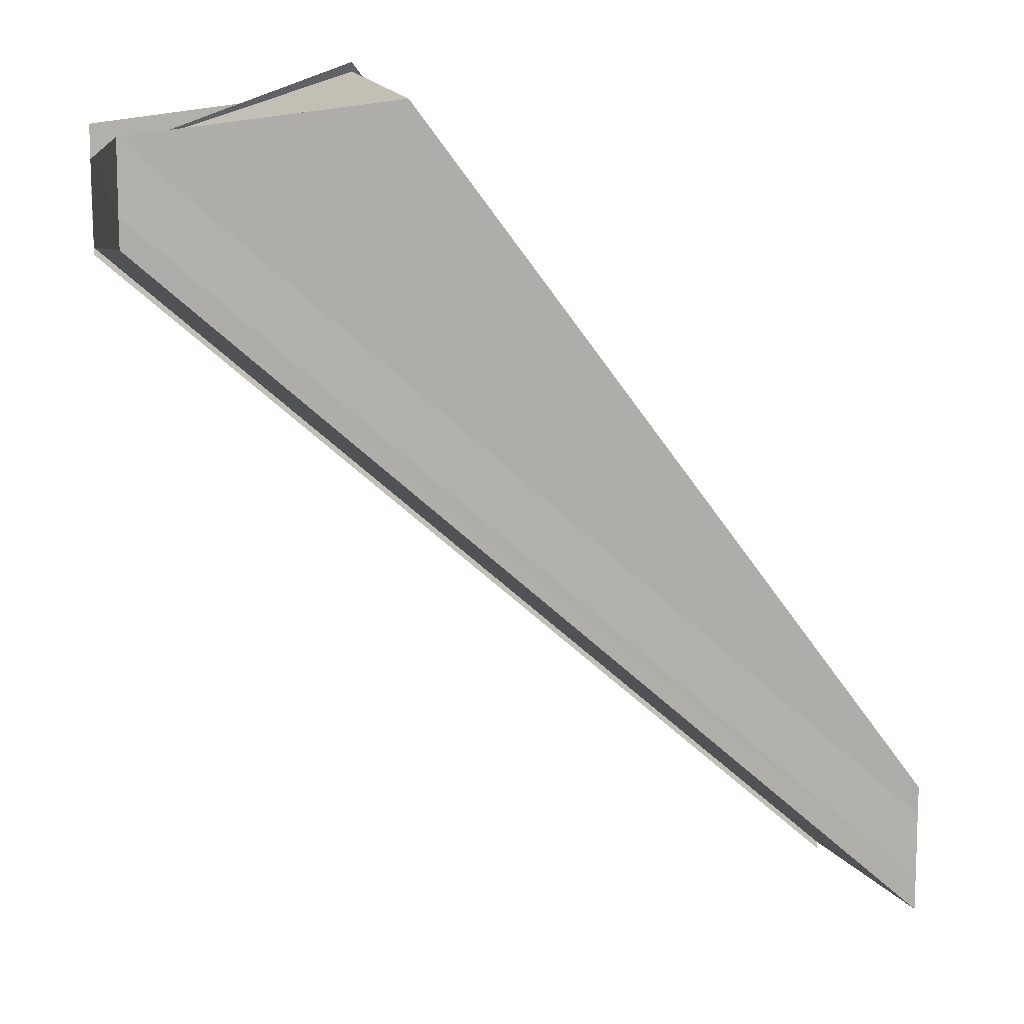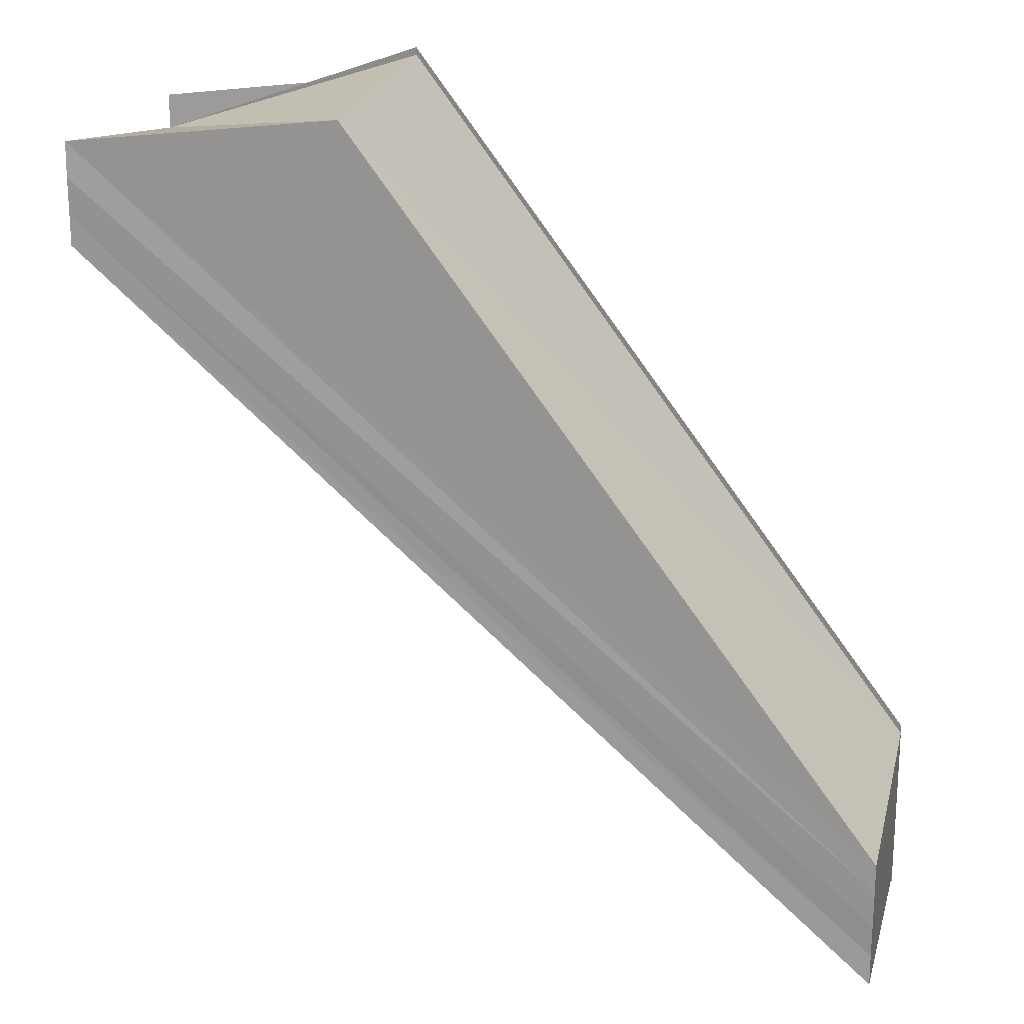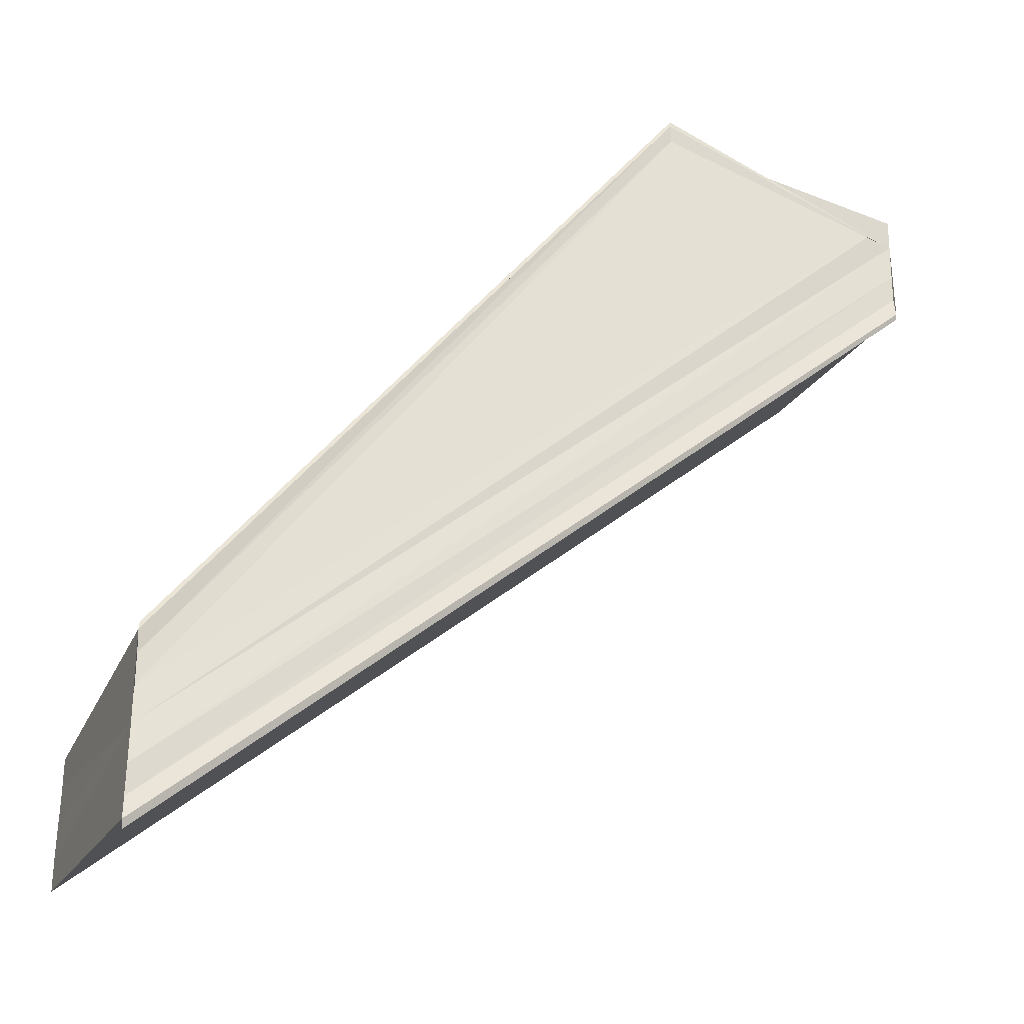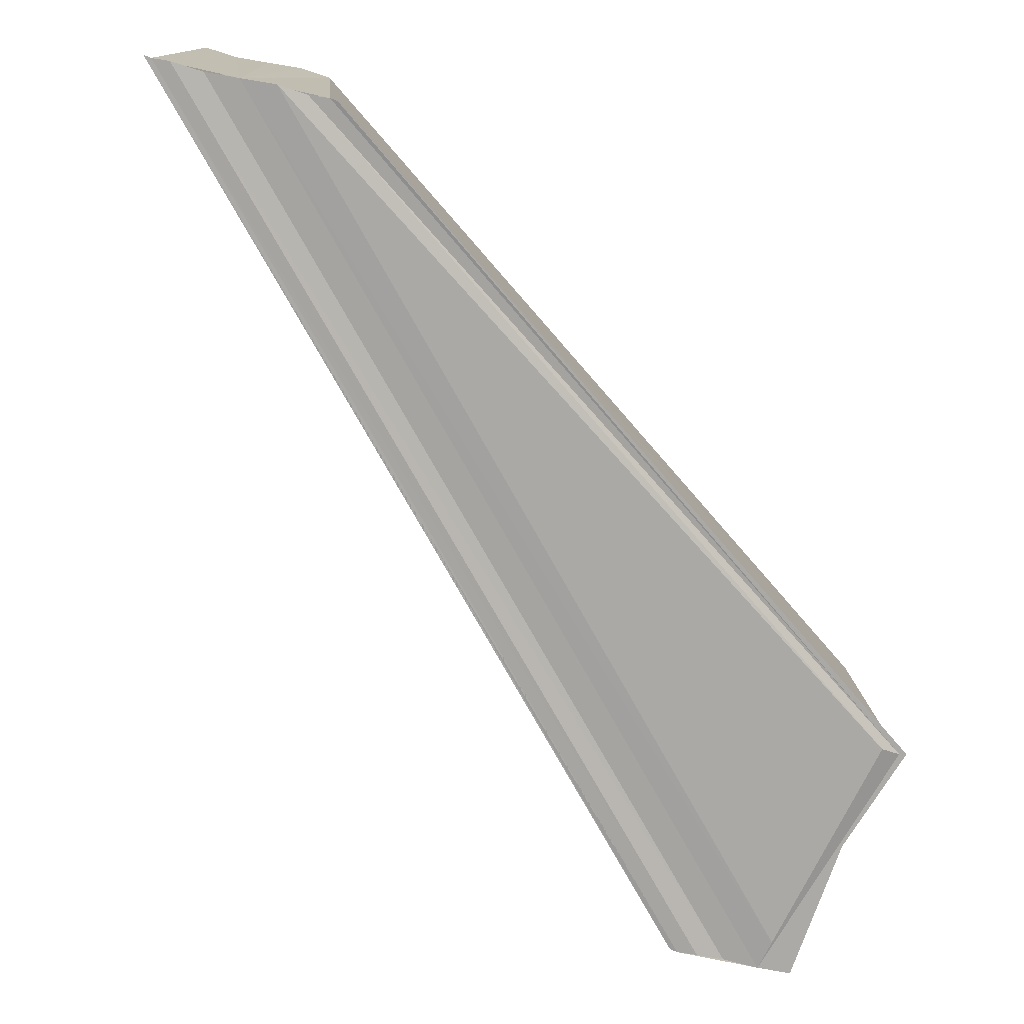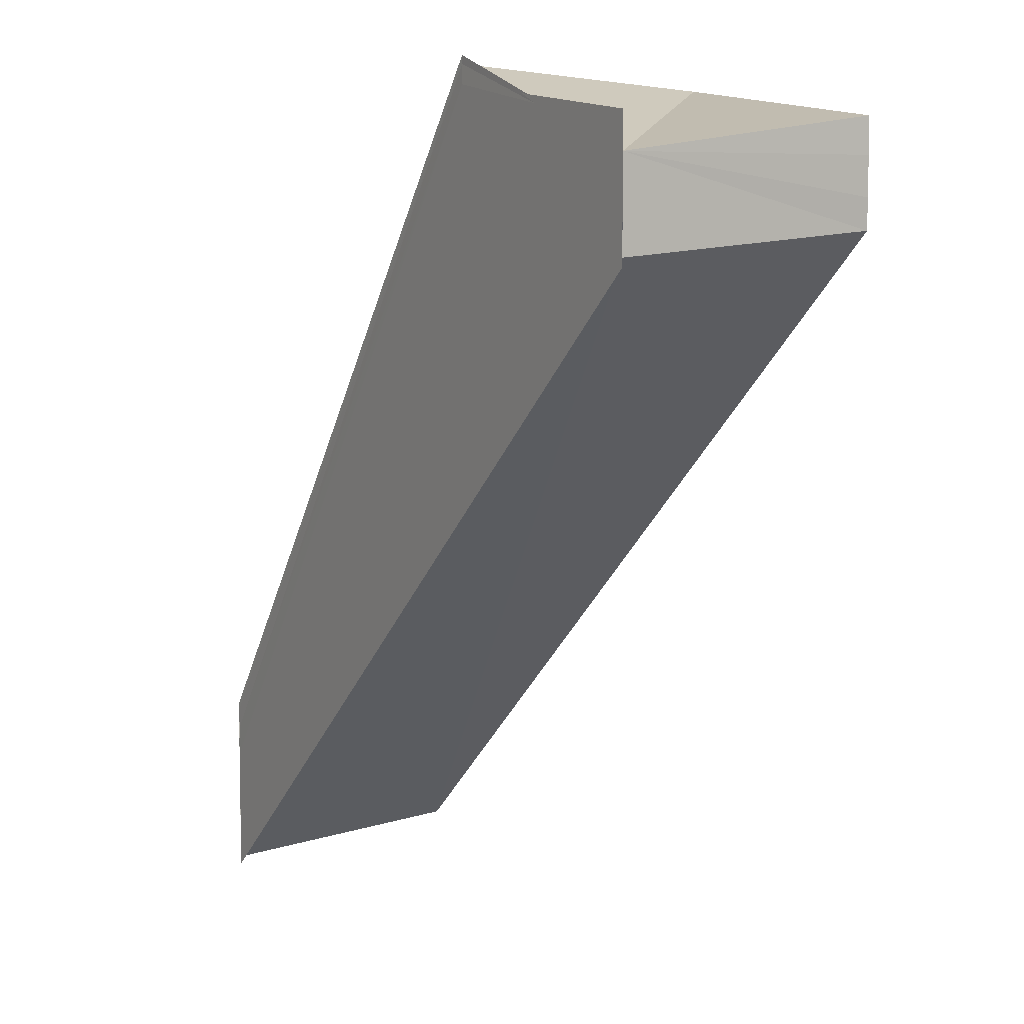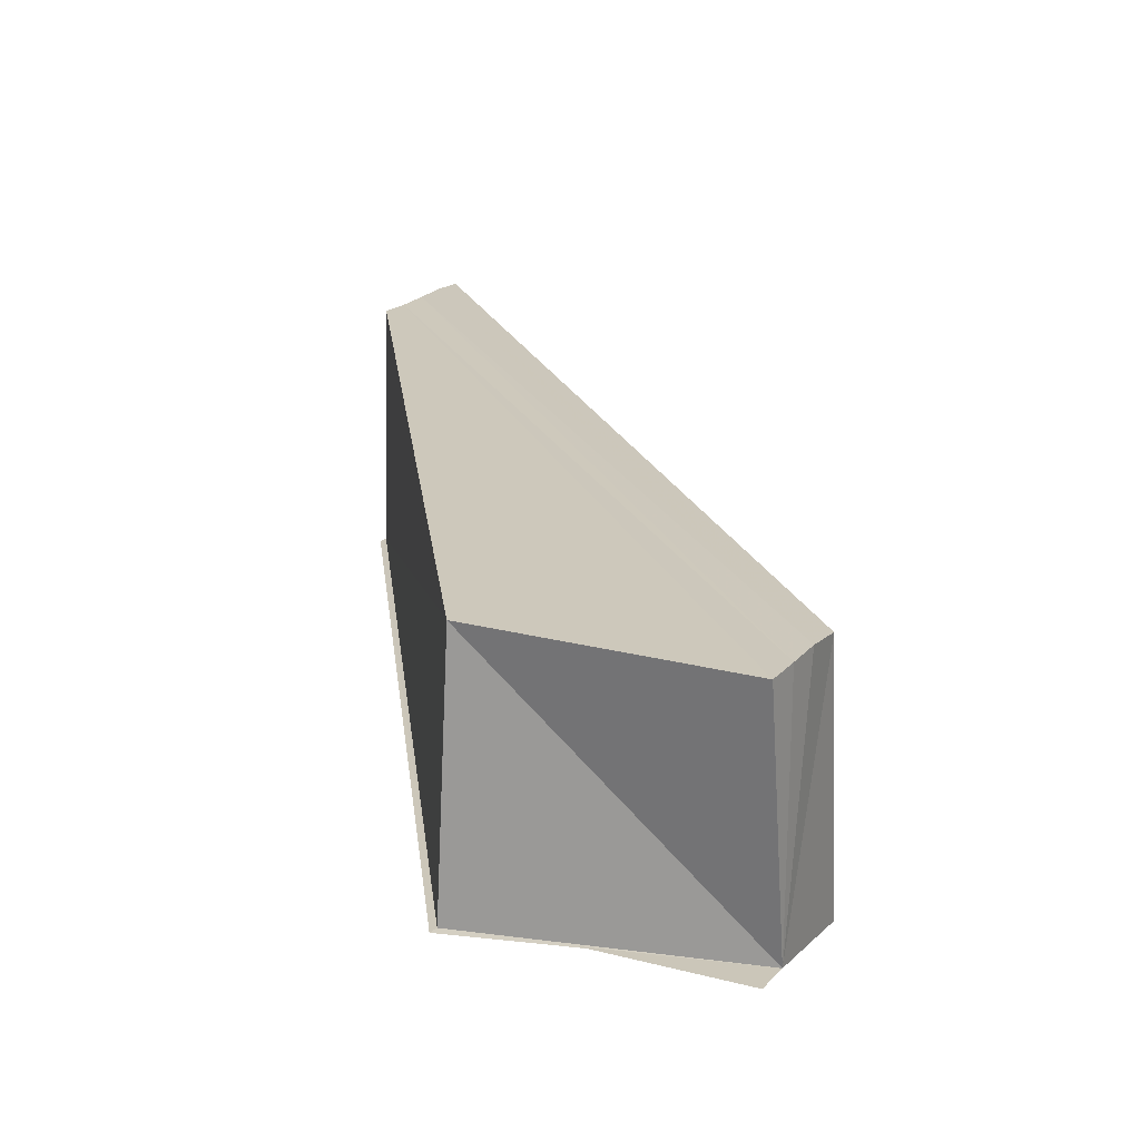
<metadata>
{"format":"obj","ext":"obj","renderer":"f3d","projection":"perspective","resolution":1024,"background":"white","views":[{"elev":12.1,"azim":165.5,"up":"+Z"},{"elev":20.1,"azim":-167.0,"up":"+Z"},{"elev":-29.1,"azim":-22.6,"up":"+Z"},{"elev":-75.4,"azim":-102.3,"up":"+Y"},{"elev":7.3,"azim":59.3,"up":"+Z"},{"elev":21.9,"azim":30.2,"up":"+Y"}]}
</metadata>
<code>
o 19923
v 2214 1869 14.33
v 2214 1869 14.33
v 2214 1869 14.3
v 2214 1869 14.33
v 2214 1869 14.3
v 2214 1869 14.33
v 2214 1869 14.3
v 2214 1869 14.33
v 2214 1869 14.31
v 2214 1869 14.33
v 2214 1869 14.3
v 2214 1869 14.33
v 2214 1869 14.3
v 2214 1869 14.33
v 2214 1869 14.3
v 2214 1869 14.33
v 2214 1869 14.3
v 2214 1869 14.33
v 2214 1869 14.33
v 2214 1869 14.33
v 2214 1869 14.33
v 2214 1869 14.33
v 2214 1869 14.33
v 2214 1869 14.33
v 2214 1869 14.31
v 2214 1869 14.33
v 2214 1869 14.33
v 2214 1869 14.33
v 2214 1869 14.31
v 2214 1869 14.33
v 2214 1869 14.33
v 2214 1869 14.33
v 2214 1869 14.3
v 2214 1869 14.33
v 2214 1869 14.3
v 2214 1869 14.3
v 2214 1869 14.33
v 2214 1869 14.33
v 2214 1869 14.33
v 2214 1869 14.3
v 2214 1869 14.3
v 2214 1869 14.3
v 2214 1869 14.33
v 2214 1869 14.3
v 2214 1869 14.33
v 2214 1869 14.3
v 2214 1869 14.33
v 2214 1869 14.33
v 2214 1869 14.33
v 2214 1869 14.3
v 2214 1869 14.3
v 2214 1869 14.3
v 2214 1869 14.3
v 2214 1869 14.3
v 2214 1869 14.3
v 2214 1869 14.31
v 2214 1869 14.31
v 2214 1869 14.33
v 2214 1869 14.31
v 2214 1869 14.33
v 2214 1869 14.33
v 2214 1869 14.33
v 2214 1869 14.33
v 2214 1869 14.3
v 2214 1869 14.33
v 2214 1869 14.33
v 2214 1869 14.31
v 2214 1869 14.33
v 2214 1869 14.33
v 2214 1869 14.31
v 2214 1869 14.31
v 2214 1869 14.31
v 2214 1869 14.33
v 2214 1869 14.33
v 2214 1869 14.33
v 2214 1869 14.33
v 2214 1869 14.33
v 2214 1869 14.33
v 2214 1869 14.33
v 2214 1869 14.33
v 2214 1869 14.33
v 2214 1869 14.33
f 1 2 3
f 2 4 5
f 6 1 7
f 8 6 9
f 9 10 11
f 11 12 13
f 13 14 15
f 15 16 17
f 18 16 19
f 18 19 20
f 21 20 22
f 21 23 24
f 24 23 25
f 26 27 25
f 25 28 29
f 18 30 31
f 32 30 33
f 33 34 35
f 36 34 35
f 37 38 36
f 39 18 40
f 41 39 40
f 40 18 42
f 43 39 41
f 44 43 41
f 45 43 46
f 47 48 46
f 46 49 50
f 42 51 52
f 42 53 51
f 42 54 53
f 42 55 54
f 42 56 55
f 57 58 56
f 42 57 59
f 60 61 58
f 60 62 42
f 62 63 64
f 42 65 64
f 64 66 67
f 66 68 67
f 67 69 70
f 71 69 72
f 73 74 71
f 75 74 76
f 75 77 78
f 75 79 80
f 75 81 82

</code>
